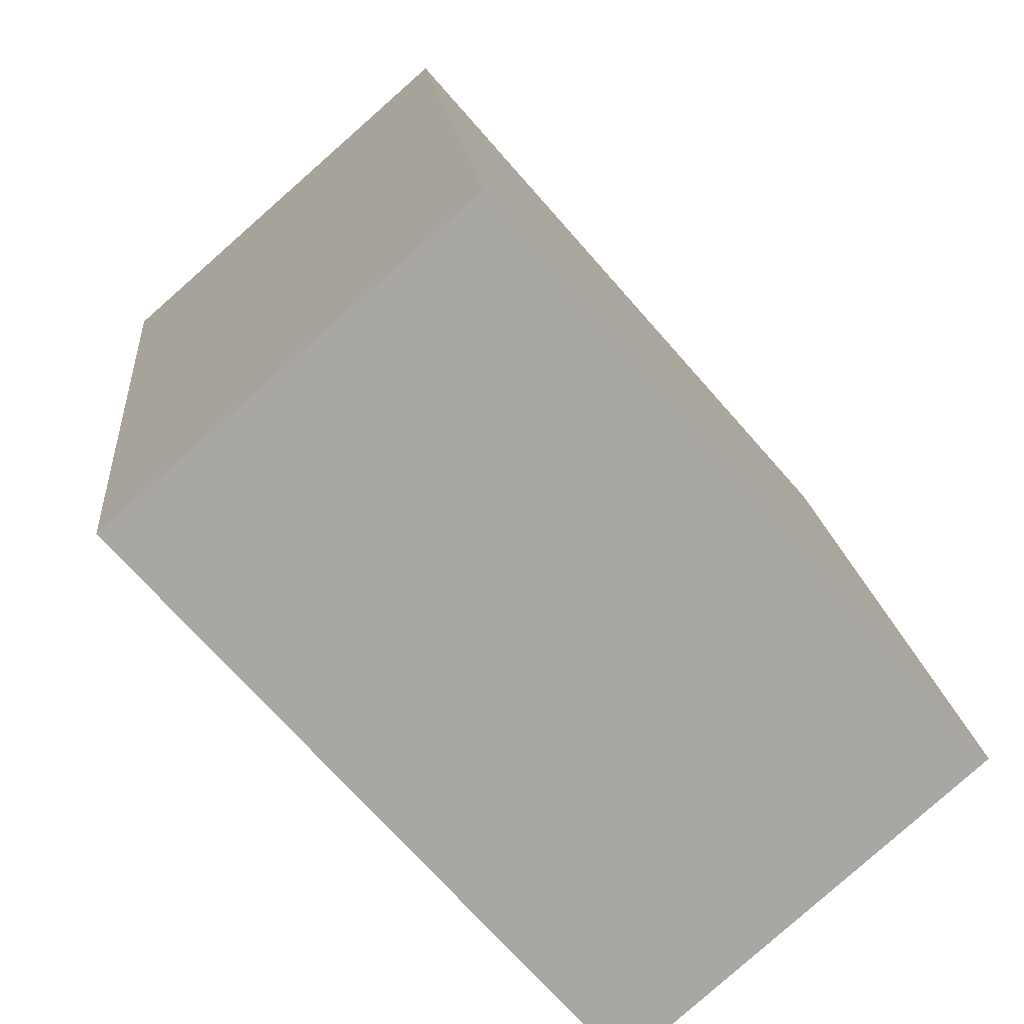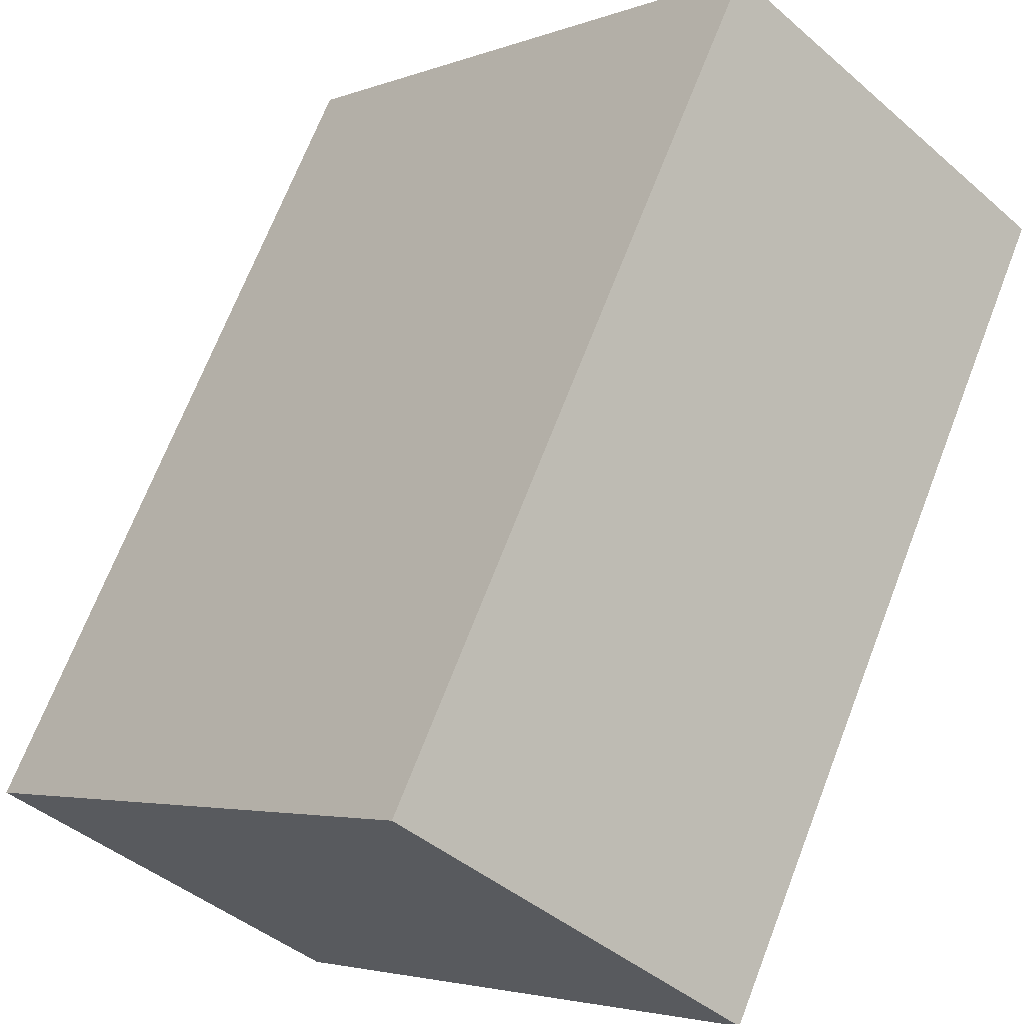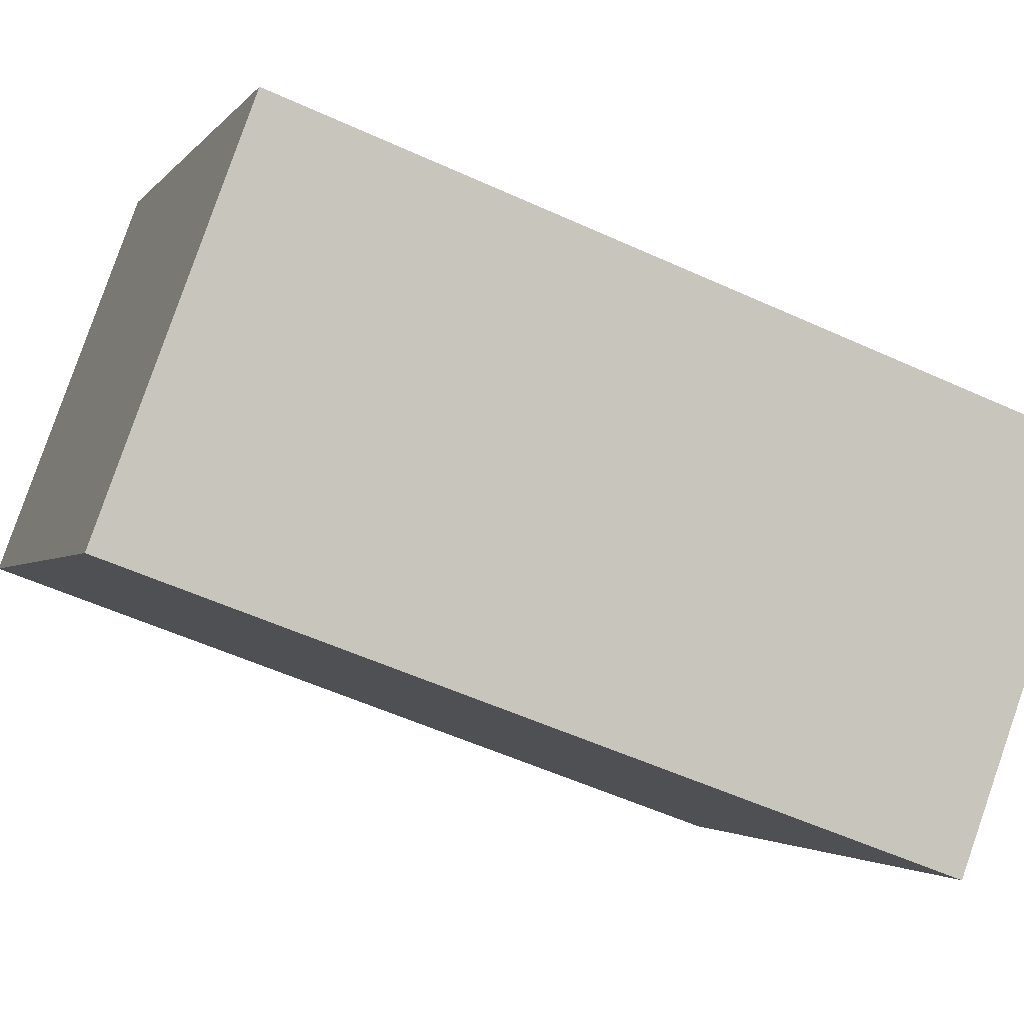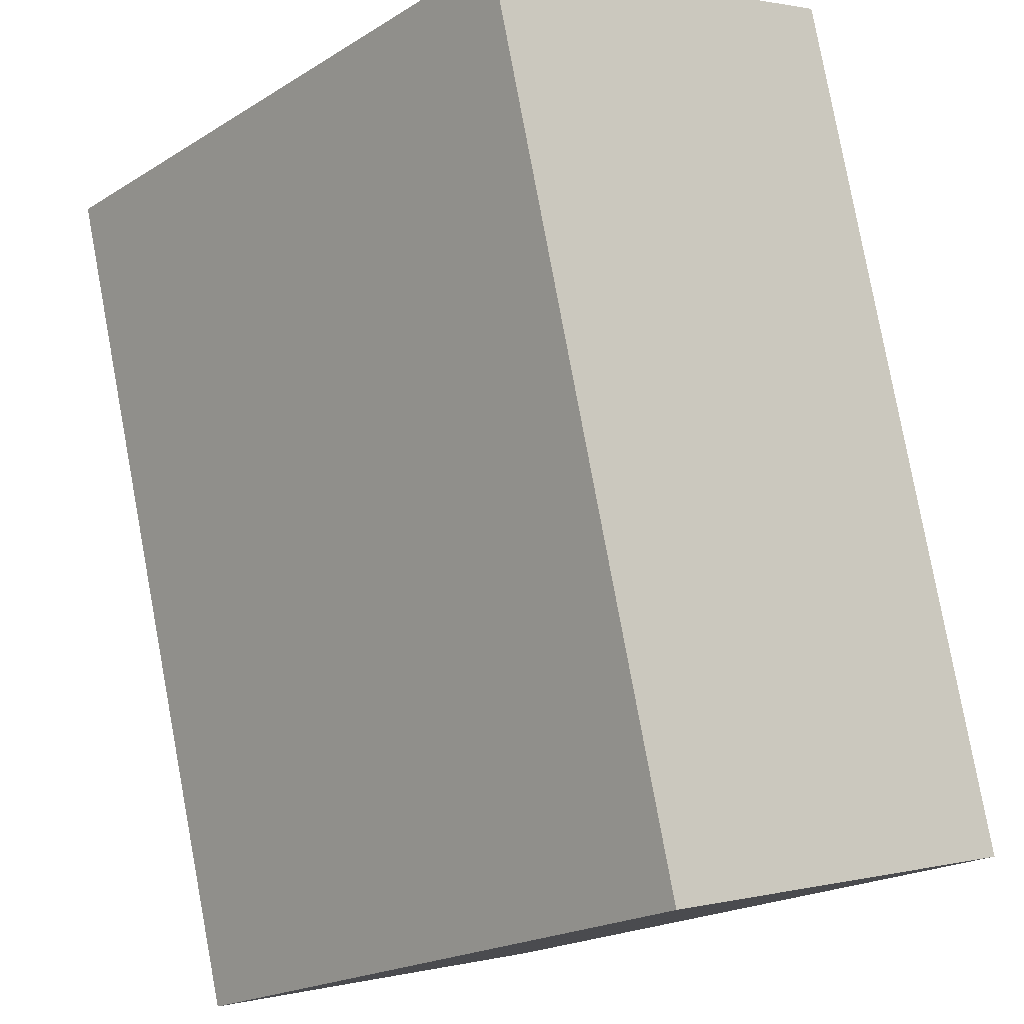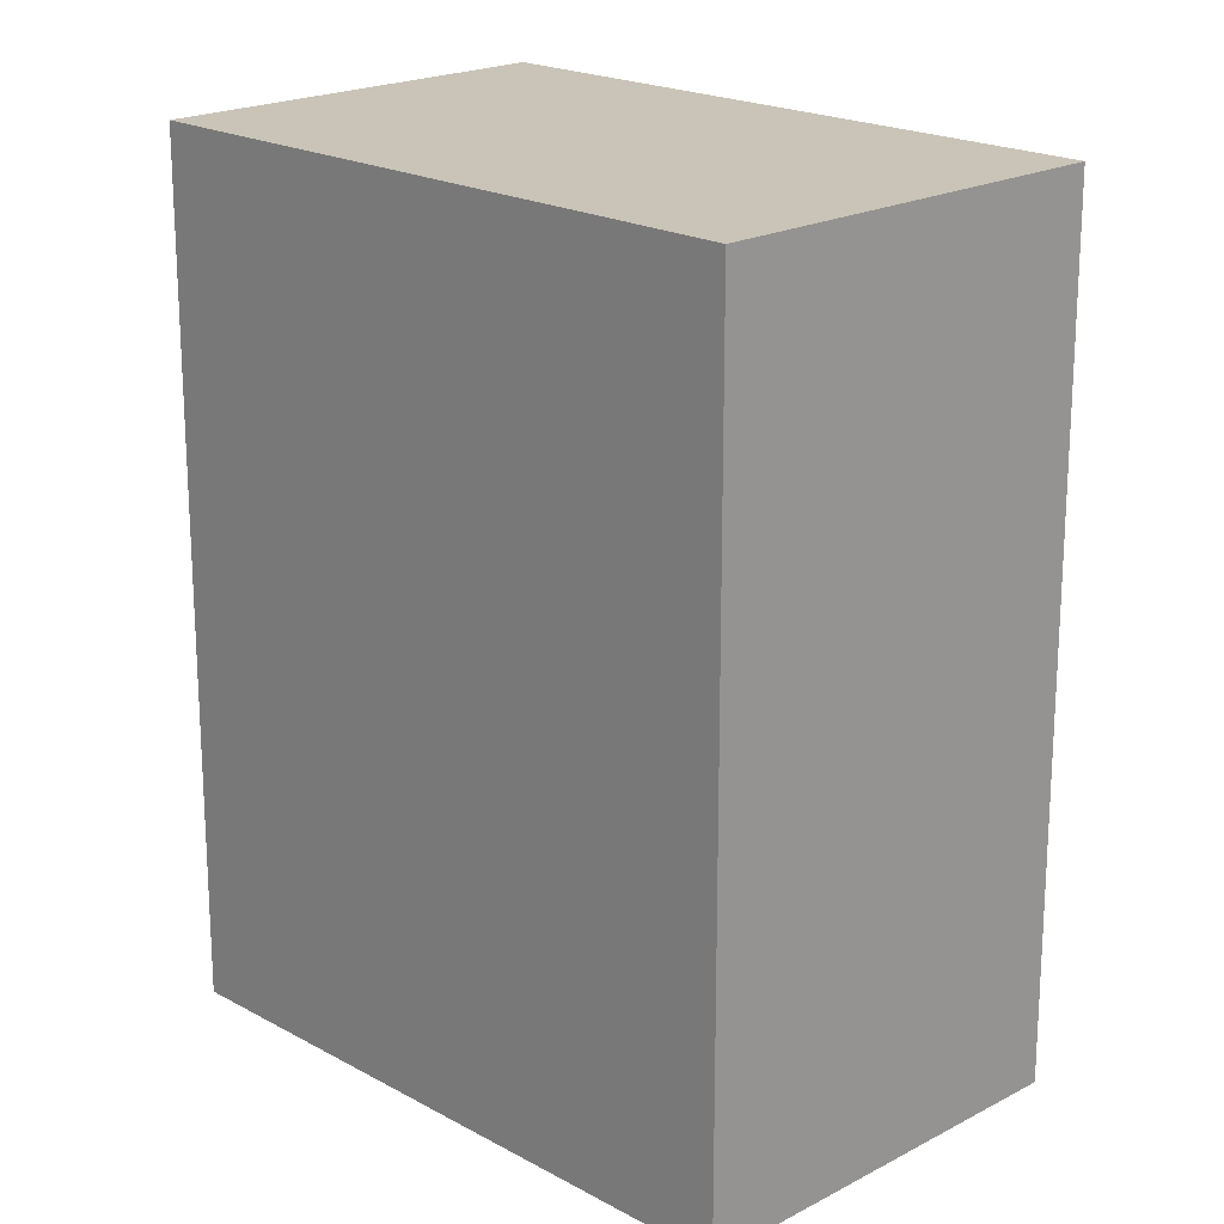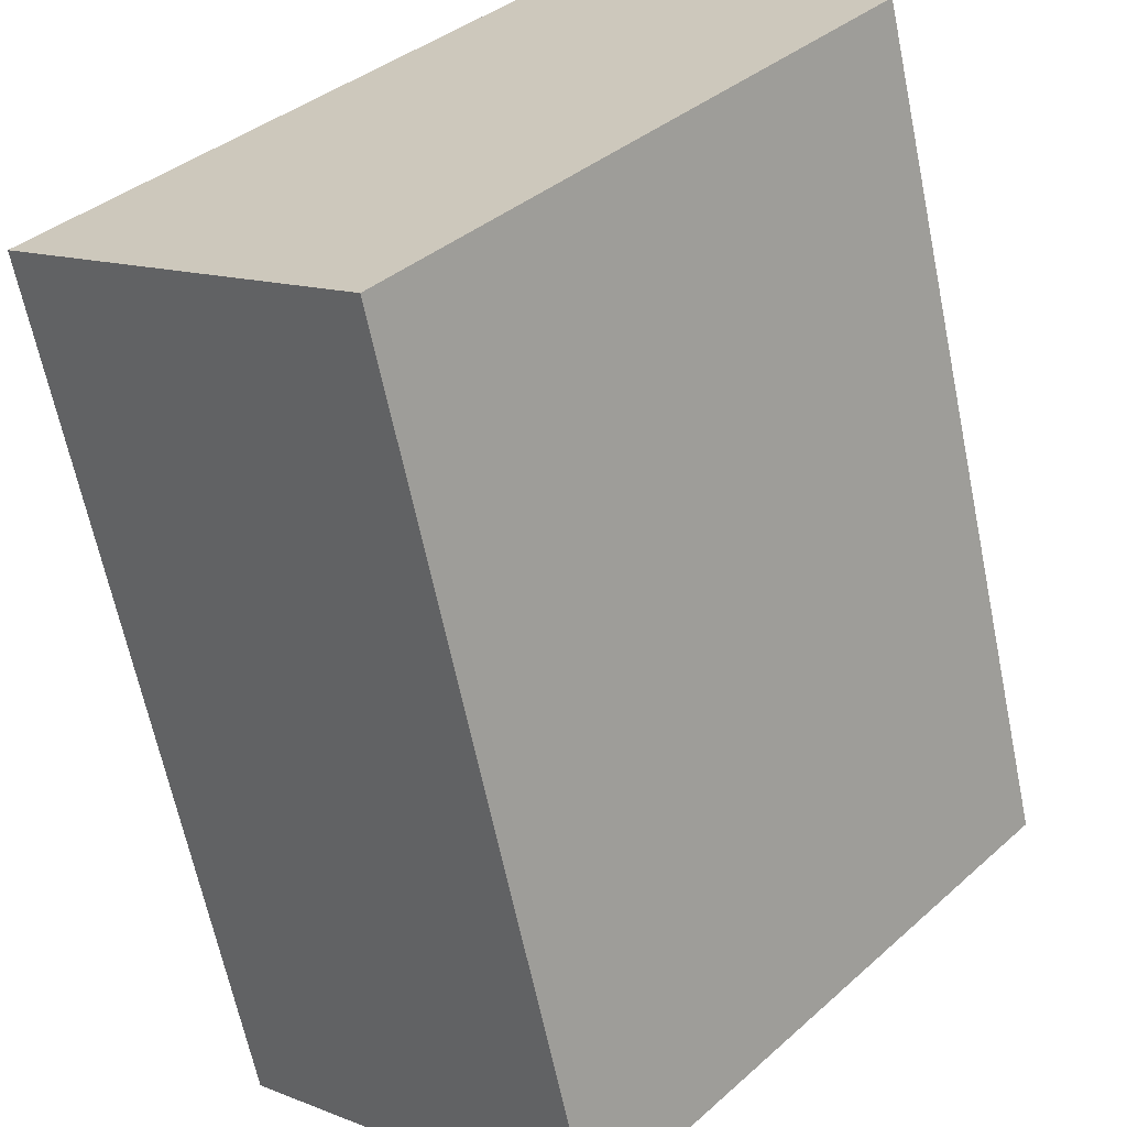
<metadata>
{"format":"obj","ext":"obj","renderer":"f3d","projection":"perspective","resolution":1024,"background":"white","views":[{"elev":16.0,"azim":175.1,"up":"+Z"},{"elev":69.0,"azim":21.1,"up":"+Z"},{"elev":-54.0,"azim":-116.0,"up":"+Z"},{"elev":79.7,"azim":-10.5,"up":"+Z"},{"elev":20.0,"azim":-3.3,"up":"+Y"},{"elev":-64.8,"azim":11.7,"up":"+Z"}]}
</metadata>
<code>
v  7.478 14.41 8.56
v  5.383 14.41 -4.768
v  0 14.41 8.826e-16
v  11.92 14.41 2.654
v  12.92 14.41 3.793
v  5.383 2.92e-16 -4.768
v  0 0 0
v  7.478 -5.241e-16 8.56
v  12.92 -2.323e-16 3.793
v  11.92 -1.625e-16 2.654
g defaultobject
f 1 2 3
f 2 1 4
f 4 1 5
f 6 3 2
f 3 6 7
f 7 1 3
f 1 7 8
f 8 5 1
f 5 8 9
f 4 6 2
f 6 4 5
f 6 5 10
f 10 5 9
f 10 7 6
f 7 10 8
f 8 10 9

</code>
